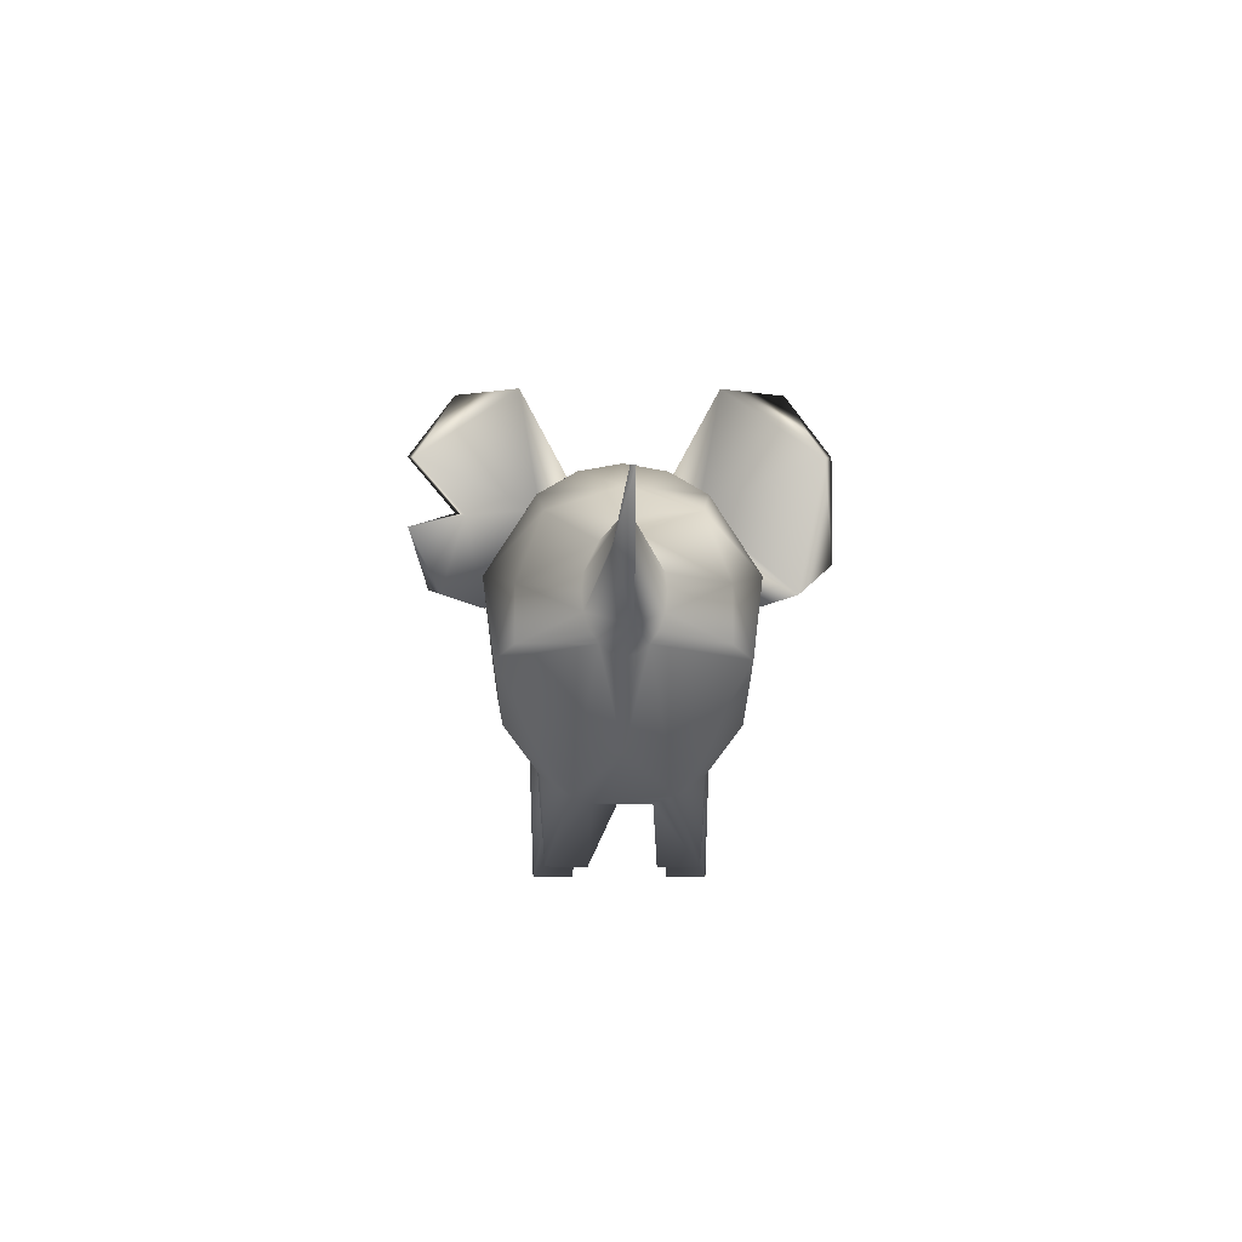
<metadata>
{"format":"obj","ext":"obj","renderer":"f3d","projection":"perspective","resolution":1024,"background":"white","views":[{"elev":-8.1,"azim":-90.6,"up":"+Y"}]}
</metadata>
<code>
g __Rat
v -0.4022 0.6211 0
v -0.4022 0.6085 -0.07031
v -0.302 0.6125 0
v -0.1152 0.6097 0
v -0.1152 0.5977 -0.06652
v -0.4946 0.5674 0
v -0.4022 0.572 -0.1335
v -0.4946 0.5286 -0.1203
v -0.4022 0.4437 -0.2158
v -0.5479 0.4097 -0.1607
v -0.4946 0.3016 -0.1944
v -0.4022 0.2134 -0.1836
v -0.1152 0.2885 -0.2041
v -0.1152 0.2201 -0.1737
v -0.302 0.1635 -0.1335
v -0.3845 0.136 -0.1249
v -0.1152 0.3643 -0.2146
v -0.1152 0.4401 -0.2041
v -0.1152 0.1658 -0.1263
v -0.2763 0.1283 -0.07031
v -0.1152 0.131 -0.06652
v -0.302 0.1161 0
v -0.1152 0.119 0
v -0.4032 0.1055 -0.08022
v -0.6043 0.3118 -0.03699
v -0.4946 0.1613 0
v -0.3845 0.09481 -0.04635
v -0.6043 0.2985 -0.01958
v -0.6043 0.294 0
v -0.301 0.000337 -0.05437
v -0.2748 0.008838 -0.0929
v -0.3532 0.000337 -0.1189
v -0.1152 0.131 0.06652
v -0.2763 0.1283 0.07031
v -0.1152 0.1658 0.1263
v -0.302 0.1635 0.1335
v -0.1152 0.2201 0.1737
v -0.4022 0.2134 0.1836
v -0.3845 0.136 0.1249
v -0.1152 0.2885 0.2041
v -0.4022 0.4437 0.2158
v -0.1152 0.3643 0.2146
v -0.1152 0.4401 0.2041
v -0.4032 0.1055 0.08022
v -0.4946 0.3016 0.1944
v -0.5479 0.4097 0.1607
v -0.6043 0.3118 0.03699
v -0.5479 0.3189 0.1607
v -0.6043 0.2985 0.01958
v -0.6043 0.3325 0.0508
v -0.6043 0.3585 0.05967
v -0.6043 0.3874 0.06273
v -0.6043 0.4163 0.05967
v -0.4946 0.5286 0.1203
v -0.4022 0.572 0.1335
v -0.1152 0.5085 0.1737
v -0.4946 0.5674 0
v -0.5479 0.5112 0
v -0.6043 0.4763 0.01958
v -0.6043 0.4808 0
v -0.4022 0.6085 0.07031
v -0.4022 0.6211 0
v -0.302 0.6125 0
v -0.1152 0.6097 0
v -0.1152 0.5977 0.06652
v -0.1152 0.5628 0.1263
v -0.03854 0.2212 -0.1681
v 0.05751 0.1951 -0.1531
v -0.03854 0.2908 -0.1976
v -0.03854 0.166 -0.1222
v 0.1424 0.2019 -0.1573
v 0.2688 0.2614 -0.1836
v 0.2688 0.166 -0.07031
v 0.1638 0.1399 -0.06478
v 0.2688 0.1532 0
v 0.2688 0.4158 -0.2269
v -0.03854 0.3679 -0.2078
v -0.03854 0.445 -0.1976
v 0.1638 0.4895 -0.1988
v 0.2688 0.497 -0.2158
v 0.4787 0.4194 -0.2168
v 0.4787 0.4652 -0.2062
v 0.4787 0.2709 0
v 0.4787 0.2993 -0.1276
v 0.6056 0.3584 -0.152
v 0.6056 0.4128 -0.152
v 0.8226 0.3432 -0.000288
v 0.8716 0.323 0.000162
v 0.1956 0.4816 -0.2429
v 0.1486 0.507 -0.3391
v 0.1026 0.4927 -0.3147
v 0.044 0.6022 -0.3683
v 0.1486 0.6464 -0.293
v 0.1638 0.6231 -0.123
v 0.1026 0.6345 -0.2722
v 0.1629 0.6564 -0.1427
v 0.2688 0.6283 -0.1335
v 0.1638 0.661 -0.06478
v -0.03854 0.6052 -0.0644
v 0.05101 0.6317 0
v -0.03854 0.6174 0
v 0.1638 0.6741 0
v 0.2688 0.6785 0
v 0.2688 0.6656 -0.07031
v 0.3722 0.6348 0
v 0.4787 0.5394 -0.1276
v 0.4787 0.5678 0
v 0.7387 0.378 0
v 0.07105 0.8558 -0.1775
v 0.11 0.8632 -0.1842
v 0.07705 0.8446 -0.291
v 0.044 0.7251 -0.3582
v 0.07705 0.7336 -0.3731
v -0.03854 0.1306 -0.0644
v 0.05101 0.1308 -0.06272
v -0.03854 0.1184 0
v 0.2688 0.1532 0
v 0.03704 0.1509 -0.1184
v 0.09477 0.000337 -0.1471
v 0.147 0.000337 -0.08255
v 0.1579 0.000337 -0.1506
v 0.05101 0.1308 0.06272
v -0.03854 0.1306 0.0644
v -0.03854 0.166 0.1222
v 0.03704 0.1509 0.1184
v 0.05751 0.1951 0.1531
v -0.03854 0.2212 0.1681
v -0.03854 0.2908 0.1976
v 0.1424 0.2019 0.1573
v 0.2688 0.2614 0.1836
v 0.2688 0.166 0.07031
v 0.1638 0.1399 0.06478
v 0.2688 0.4158 0.2269
v -0.03854 0.3679 0.2078
v -0.03854 0.445 0.1976
v 0.1638 0.4895 0.1988
v 0.2688 0.497 0.2158
v 0.4787 0.4194 0.2168
v 0.4787 0.4652 0.2062
v 0.4787 0.2993 0.1276
v 0.6056 0.3584 0.152
v 0.6056 0.4128 0.152
v 0.8226 0.3432 -0.000288
v 0.1956 0.4816 0.2429
v 0.11 0.5483 0.3761
v 0.1026 0.4927 0.3147
v 0.044 0.7251 0.3582
v 0.07705 0.7336 0.3731
v 0.05101 0.5827 0.119
v 0.2003 0.578 0.1888
v 0.1629 0.6564 0.1427
v 0.2688 0.6283 0.1335
v -0.03854 0.6174 0
v -0.03854 0.6052 0.0644
v -0.03854 0.5697 0.1222
v 0.1638 0.661 0.06478
v 0.05101 0.6317 0
v 0.1638 0.6741 0
v 0.2688 0.6785 0
v 0.2688 0.6656 0.07031
v 0.3722 0.6348 0
v 0.07105 0.8558 0.1775
v 0.11 0.8632 0.1842
v 0.07705 0.8446 0.291
v 0.4787 0.5394 0.1276
v 0.4787 0.5678 0
v 0.7387 0.378 0
v 0.2688 0.1532 0
v 0.1638 0.1399 -0.06478
v 0.05101 0.1308 -0.06272
v -0.5479 0.3189 -0.1607
v -0.6043 0.3325 -0.0508
v -0.6043 0.3585 -0.05967
v -0.6043 0.3874 -0.06273
v -0.6043 0.4163 -0.05967
v -0.6043 0.463 -0.03699
v -0.5479 0.5112 0
v -0.6043 0.4808 0
v -0.6043 0.294 0
v -0.6043 0.2985 -0.01958
v -0.6809 0.3295 0.01328
v -0.6043 0.3118 -0.03699
v -0.6043 0.3325 -0.0508
v -0.6043 0.3585 -0.05967
v -0.7752 0.4224 -0.01926
v -0.7325 0.4813 0
v -0.6043 0.3874 -0.06273
v -0.6043 0.4163 -0.05967
v -0.8645 0.5218 0.01291
v -0.8353 0.5278 0.005105
v -0.6043 0.463 -0.03699
v -0.6563 0.471 0
v -0.6043 0.4808 0
v -0.6043 0.2985 0.01958
v -0.6043 0.3118 0.03699
v -0.6043 0.3325 0.0508
v -0.6043 0.3585 0.05967
v -0.7338 0.4795 0.007533
v -0.6043 0.3874 0.06273
v -0.6043 0.4163 0.05967
v -0.7338 0.4795 0.007533
v -0.8645 0.5218 0.01291
v -0.8353 0.5278 0.005105
v -0.6563 0.471 0
v -0.7325 0.4813 0
v -0.6043 0.4763 0.01958
v -0.6043 0.4808 0
v -0.1152 0.5085 -0.1737
v -0.1152 0.5628 -0.1263
v -0.03854 0.5145 -0.1681
v -0.03854 0.5697 -0.1222
v 0.05101 0.1308 0.06272
v 0.1638 0.1399 0.06478
v 0.2688 0.1532 0
v 0.09477 0.000337 0.1471
v 0.1579 0.000337 0.1506
v 0.147 0.000337 0.08255
v -0.4032 0.1055 0.08022
v -0.3845 0.09481 -0.04635
v -0.4946 0.1613 0
v -0.3845 0.09481 0.04635
v -0.302 0.1161 0
v -0.03854 0.5145 0.1681
v 0.1629 0.6564 0.1427
v 0.2003 0.578 0.1888
v 0.1638 0.661 0.06478
v -0.3532 0.000337 0.1189
v -0.2748 0.008838 0.0929
v -0.301 0.000337 0.05437
v -0.3845 0.09481 0.04635
v -0.1152 0.3643 -0.2146
v -0.1228 0.4607 -0.06786
v -0.1152 0.4401 -0.2041
v -0.1228 0.4854 -0.06444
v -0.1152 0.5085 -0.1737
v -0.1228 0.5254 -0.03904
v -0.1152 0.5628 -0.1263
v -0.1152 0.5977 -0.06652
v -0.1228 0.5407 0.002138
v -0.1152 0.6097 0
v -0.1228 0.4359 -0.06444
v -0.1152 0.2885 -0.2041
v -0.1228 0.4136 -0.05451
v -0.1152 0.2201 -0.1737
v -0.1228 0.3959 -0.03904
v -0.1152 0.1658 -0.1263
v -0.1228 0.3846 -0.01956
v -0.1152 0.131 -0.06652
v -0.1228 0.3807 0.002138
v -0.1152 0.119 0
v -0.1152 0.5977 0.06652
v -0.1152 0.6097 0
v -0.1228 0.5407 0.002138
v -0.1228 0.5254 0.04332
v -0.1152 0.5628 0.1263
v -0.1152 0.5085 0.1737
v -0.1228 0.4854 0.06871
v -0.1152 0.4401 0.2041
v -0.1228 0.4607 0.07213
v -0.1152 0.3643 0.2146
v -0.1228 0.4359 0.06871
v -0.1152 0.2885 0.2041
v -0.1228 0.4136 0.05878
v -0.1152 0.2201 0.1737
v -0.1228 0.3959 0.04332
v -0.1152 0.1658 0.1263
v -0.1228 0.3846 0.02383
v -0.1152 0.131 0.06652
v -0.1228 0.3807 0.002138
v -0.1152 0.119 0
v -0.03854 0.2908 -0.1976
v -0.03854 0.3679 -0.2078
v -0.03095 0.4367 -0.06231
v -0.03095 0.4618 -0.06562
v -0.03095 0.414 -0.0527
v -0.03854 0.2212 -0.1681
v -0.03095 0.396 -0.03773
v -0.03854 0.166 -0.1222
v -0.03095 0.3844 -0.01886
v -0.03854 0.1306 -0.0644
v -0.03095 0.3805 0.002138
v -0.03854 0.1184 0
v -0.03854 0.1306 0.0644
v -0.03095 0.3844 0.02314
v -0.03854 0.166 0.1222
v -0.03095 0.396 0.042
v -0.03854 0.2212 0.1681
v -0.03095 0.414 0.05697
v -0.03854 0.2908 0.1976
v -0.03095 0.4367 0.06659
v -0.03854 0.3679 0.2078
v -0.03095 0.4618 0.0699
v -0.03854 0.445 0.1976
v -0.03095 0.487 0.06659
v -0.03854 0.5145 0.1681
v -0.03095 0.5277 0.042
v -0.03854 0.5697 0.1222
v -0.03854 0.6052 0.0644
v -0.03095 0.5432 0.002138
v -0.03854 0.6174 0
v -0.03854 0.6052 -0.0644
v -0.03854 0.6174 0
v -0.03095 0.5432 0.002138
v -0.03095 0.5277 -0.03773
v -0.03854 0.5697 -0.1222
v -0.03854 0.5145 -0.1681
v -0.03095 0.487 -0.06231
v -0.03854 0.445 -0.1976
v -0.1228 0.4607 -0.06786
v -0.03095 0.4618 -0.06562
v -0.1228 0.4854 -0.06444
v -0.03095 0.487 -0.06231
v -0.1228 0.5254 -0.03904
v -0.03095 0.5277 -0.03773
v -0.1228 0.5407 0.002138
v -0.03095 0.5432 0.002138
v -0.03095 0.5277 0.042
v -0.1228 0.5254 0.04332
v -0.03095 0.487 0.06659
v -0.1228 0.4854 0.06871
v -0.03095 0.4618 0.0699
v -0.1228 0.4607 0.07213
v -0.03095 0.4367 0.06659
v -0.1228 0.4359 0.06871
v -0.1228 0.4136 0.05878
v -0.03095 0.414 0.05697
v -0.1228 0.3959 0.04332
v -0.03095 0.396 0.042
v -0.1228 0.3846 0.02383
v -0.03095 0.3844 0.02314
v -0.1228 0.3846 0.02383
v -0.03095 0.3844 0.02314
v -0.1228 0.3807 0.002138
v -0.03095 0.3805 0.002138
v -0.03095 0.3844 -0.01886
v -0.1228 0.3846 -0.01956
v -0.1228 0.3959 -0.03904
v -0.1228 0.3846 -0.01956
v -0.03095 0.396 -0.03773
v -0.03095 0.3844 -0.01886
v -0.03095 0.414 -0.0527
v -0.1228 0.4136 -0.05451
v -0.03095 0.4367 -0.06231
v -0.1228 0.4359 -0.06444
f 3 2 1
f 3 2 1
f 4 2 3
f 4 2 3
f 4 5 2
f 4 5 2
f 2 6 1
f 2 6 1
f 7 6 2
f 7 2 5
f 7 6 2
f 7 2 5
f 7 8 6
f 7 8 6
f 9 8 7
f 9 8 7
f 9 10 8
f 9 10 8
f 9 11 10
f 9 11 10
f 11 9 12
f 11 9 12
f 9 13 12
f 9 13 12
f 12 13 14
f 12 13 14
f 12 14 15
f 12 14 15
f 12 15 16
f 12 15 16
f 9 17 13
f 9 17 13
f 18 17 9
f 18 17 9
f 14 19 15
f 14 19 15
f 19 20 15
f 19 20 15
f 19 21 20
f 19 21 20
f 21 22 20
f 21 22 20
f 21 23 22
f 21 23 22
f 24 12 16
f 24 11 12
f 24 12 16
f 24 11 12
f 25 11 24
f 25 11 24
f 26 25 24
f 26 25 24
f 26 24 27
f 26 24 27
f 26 28 25
f 26 28 25
f 26 29 28
f 26 29 28
f 27 30 22
f 22 30 20
f 27 30 22
f 22 30 20
f 30 31 20
f 30 31 20
f 32 31 30
f 32 27 24
f 32 30 27
f 32 31 30
f 32 27 24
f 32 30 27
f 20 31 15
f 15 31 32
f 20 31 15
f 15 31 32
f 32 24 16
f 15 32 16
f 32 24 16
f 15 32 16
f 33 22 23
f 33 22 23
f 33 34 22
f 33 34 22
f 35 34 33
f 35 34 33
f 35 36 34
f 35 36 34
f 35 37 36
f 35 37 36
f 36 37 38
f 36 37 38
f 36 38 39
f 36 38 39
f 37 40 38
f 37 40 38
f 40 41 38
f 40 41 38
f 40 42 41
f 40 42 41
f 43 41 42
f 43 41 42
f 44 39 38
f 44 39 38
f 44 38 45
f 45 38 41
f 44 38 45
f 45 38 41
f 46 45 41
f 46 45 41
f 47 44 45
f 47 44 45
f 26 44 47
f 26 44 47
f 47 45 48
f 48 45 46
f 47 45 48
f 48 45 46
f 49 26 47
f 49 26 47
f 49 29 26
f 49 29 26
f 50 47 48
f 50 47 48
f 50 48 51
f 51 48 46
f 50 48 51
f 51 48 46
f 51 46 52
f 51 46 52
f 52 46 53
f 52 46 53
f 54 46 41
f 54 46 41
f 54 41 55
f 54 41 55
f 56 41 43
f 56 55 41
f 56 55 41
f 57 54 55
f 57 54 55
f 58 54 57
f 58 54 57
f 59 54 58
f 59 54 58
f 59 58 60
f 59 58 60
f 57 55 61
f 57 55 61
f 57 61 62
f 57 61 62
f 63 62 61
f 63 62 61
f 64 63 61
f 64 63 61
f 64 61 65
f 65 61 55
f 64 61 65
f 65 61 55
f 65 55 66
f 66 55 56
f 65 55 66
f 66 55 56
f 53 46 59
f 59 46 54
f 53 46 59
f 59 46 54
f 56 41 43
f 69 68 67
f 69 68 67
f 67 68 70
f 67 68 70
f 69 71 68
f 69 71 68
f 69 72 71
f 69 72 71
f 71 72 73
f 71 72 73
f 71 73 74
f 71 73 74
f 74 73 75
f 74 73 75
f 69 76 72
f 69 76 72
f 77 76 69
f 77 76 69
f 78 76 77
f 78 76 77
f 78 79 76
f 78 79 76
f 79 80 76
f 79 80 76
f 76 81 72
f 76 81 72
f 82 76 80
f 82 81 76
f 82 76 80
f 82 81 76
f 73 83 75
f 73 83 75
f 73 84 83
f 72 84 73
f 73 84 83
f 72 84 73
f 72 85 84
f 81 85 72
f 85 83 84
f 72 85 84
f 81 85 72
f 85 83 84
f 86 81 82
f 86 85 81
f 86 81 82
f 86 85 81
f 87 85 86
f 87 85 86
f 88 83 85
f 87 88 85
f 88 83 85
f 87 88 85
f 89 80 79
f 89 80 79
f 89 90 80
f 89 90 80
f 89 91 90
f 89 91 90
f 91 92 90
f 91 92 90
f 90 92 93
f 90 92 93
f 94 79 78
f 79 94 89
f 79 94 89
f 89 95 91
f 91 95 92
f 93 92 95
f 89 95 91
f 91 95 92
f 93 92 95
f 96 95 89
f 94 96 89
f 96 95 89
f 94 96 89
f 90 93 97
f 90 93 97
f 90 97 80
f 90 97 80
f 80 97 82
f 80 97 82
f 98 96 94
f 98 96 94
f 99 98 94
f 99 98 94
f 100 98 99
f 100 98 99
f 101 100 99
f 101 100 99
f 100 102 98
f 100 102 98
f 103 98 102
f 103 98 102
f 103 104 98
f 103 104 98
f 105 104 103
f 105 104 103
f 105 106 104
f 97 104 106
f 97 106 82
f 105 106 104
f 97 104 106
f 97 106 82
f 107 106 105
f 107 106 105
f 107 108 106
f 107 108 106
f 104 109 98
f 98 109 96
f 104 109 98
f 98 109 96
f 110 109 104
f 110 109 104
f 109 110 111
f 111 110 104
f 109 110 111
f 111 110 104
f 109 111 112
f 109 111 112
f 111 113 112
f 111 113 112
f 113 111 93
f 113 111 93
f 109 112 96
f 109 112 96
f 111 104 97
f 93 111 97
f 111 104 97
f 93 111 97
f 96 112 95
f 113 95 112
f 113 93 95
f 96 112 95
f 113 95 112
f 113 93 95
f 106 108 87
f 106 108 87
f 106 87 86
f 106 87 86
f 82 106 86
f 82 106 86
f 70 115 114
f 70 115 114
f 115 116 114
f 115 116 114
f 115 117 116
f 115 117 116
f 118 115 70
f 118 115 70
f 68 118 70
f 68 118 70
f 119 118 68
f 119 115 118
f 119 118 68
f 119 115 118
f 119 120 115
f 119 120 115
f 119 121 120
f 121 119 68
f 119 121 120
f 121 119 68
f 115 120 74
f 120 121 74
f 115 120 74
f 120 121 74
f 74 121 71
f 121 68 71
f 74 121 71
f 121 68 71
f 117 122 116
f 117 122 116
f 122 123 116
f 122 123 116
f 124 123 122
f 124 123 122
f 125 124 122
f 125 124 122
f 126 124 125
f 126 124 125
f 124 126 127
f 124 126 127
f 126 128 127
f 126 128 127
f 129 128 126
f 129 128 126
f 130 128 129
f 130 128 129
f 131 130 129
f 131 130 129
f 131 129 132
f 131 129 132
f 75 131 132
f 75 131 132
f 130 133 128
f 130 133 128
f 128 133 134
f 128 133 134
f 133 135 134
f 133 135 134
f 133 136 135
f 133 136 135
f 133 137 136
f 133 137 136
f 130 138 133
f 130 138 133
f 139 133 138
f 139 137 133
f 139 133 138
f 139 137 133
f 83 131 75
f 83 131 75
f 83 140 131
f 140 130 131
f 83 140 131
f 140 130 131
f 140 141 130
f 141 138 130
f 141 140 83
f 140 141 130
f 141 138 130
f 141 140 83
f 142 138 141
f 142 139 138
f 142 138 141
f 142 139 138
f 143 142 141
f 143 142 141
f 88 141 83
f 143 141 88
f 88 141 83
f 143 141 88
f 144 136 137
f 144 136 137
f 145 144 137
f 145 144 137
f 145 146 144
f 145 146 144
f 145 147 146
f 145 147 146
f 145 148 147
f 145 148 147
f 149 135 136
f 149 136 150
f 150 136 144
f 150 144 146
f 149 136 150
f 150 136 144
f 150 144 146
f 150 146 151
f 151 146 147
f 150 146 151
f 151 146 147
f 145 152 148
f 145 152 148
f 145 137 152
f 145 137 152
f 139 152 137
f 139 152 137
f 153 149 150
f 153 149 150
f 154 149 153
f 154 149 153
f 154 155 149
f 154 155 149
f 153 150 156
f 153 150 156
f 156 157 153
f 156 157 153
f 156 158 157
f 156 158 157
f 159 158 156
f 159 158 156
f 159 156 160
f 148 152 160
f 159 156 160
f 148 152 160
f 161 159 160
f 161 160 152
f 161 159 160
f 161 160 152
f 160 156 162
f 156 151 162
f 160 156 162
f 156 151 162
f 163 160 162
f 163 160 162
f 163 164 160
f 162 164 163
f 163 164 160
f 162 164 163
f 162 151 147
f 162 147 164
f 162 151 147
f 162 147 164
f 164 147 148
f 148 160 164
f 164 147 148
f 148 160 164
f 166 161 165
f 166 161 165
f 167 166 165
f 167 166 165
f 161 152 165
f 161 152 165
f 165 143 167
f 165 143 167
f 165 152 139
f 165 152 139
f 165 139 142
f 165 142 143
f 165 139 142
f 165 142 143
f 170 169 168
f 170 169 168
f 25 171 11
f 25 171 11
f 171 10 11
f 171 10 11
f 25 172 171
f 25 172 171
f 172 173 171
f 173 10 171
f 172 173 171
f 173 10 171
f 173 174 10
f 173 174 10
f 174 175 10
f 174 175 10
f 175 176 10
f 175 176 10
f 8 10 176
f 8 10 176
f 8 176 177
f 8 176 177
f 176 178 177
f 176 178 177
f 8 177 6
f 8 177 6
f 181 180 179
f 181 180 179
f 181 182 180
f 181 182 180
f 181 183 182
f 181 183 182
f 181 184 183
f 181 184 183
f 185 184 181
f 185 184 181
f 185 186 184
f 185 186 184
f 184 186 187
f 184 186 187
f 186 188 187
f 186 188 187
f 189 185 181
f 189 185 181
f 185 189 190
f 185 190 186
f 185 189 190
f 185 190 186
f 186 191 188
f 186 191 188
f 191 186 192
f 191 186 192
f 191 192 193
f 191 192 193
f 181 179 194
f 181 179 194
f 181 194 195
f 181 194 195
f 181 195 196
f 181 195 196
f 181 196 197
f 181 196 197
f 181 197 198
f 181 197 198
f 197 199 198
f 197 199 198
f 198 199 200
f 198 199 200
f 190 201 186
f 202 181 198
f 202 181 198
f 203 202 198
f 203 202 198
f 198 200 204
f 198 200 204
f 205 198 204
f 205 198 204
f 204 200 206
f 204 200 206
f 204 206 207
f 204 206 207
f 190 201 186
f 9 208 18
f 9 208 18
f 9 7 208
f 9 7 208
f 7 209 208
f 7 209 208
f 7 5 209
f 7 5 209
f 210 94 78
f 210 94 78
f 211 94 210
f 211 94 210
f 99 94 211
f 99 94 211
f 94 79 78
f 214 213 212
f 214 213 212
f 217 216 215
f 217 216 215
f 216 217 132
f 216 217 132
f 217 122 132
f 215 122 217
f 217 122 132
f 215 122 217
f 216 132 129
f 216 132 129
f 216 129 126
f 215 216 126
f 216 129 126
f 215 216 126
f 215 126 125
f 215 125 122
f 215 126 125
f 215 125 122
f 220 219 218
f 220 219 218
f 221 218 219
f 221 218 219
f 221 219 222
f 221 219 222
f 223 135 149
f 223 135 149
f 155 223 149
f 155 223 149
f 149 135 136
f 226 225 224
f 226 225 224
f 229 228 227
f 229 228 227
f 228 229 34
f 228 229 34
f 229 230 34
f 227 230 229
f 229 230 34
f 227 230 229
f 36 228 34
f 227 228 36
f 36 228 34
f 227 228 36
f 227 44 230
f 227 44 230
f 227 39 44
f 227 36 39
f 227 39 44
f 227 36 39
f 230 22 34
f 230 22 34
f 233 232 231
f 233 232 231
f 233 234 232
f 233 234 232
f 235 234 233
f 235 234 233
f 235 236 234
f 235 236 234
f 237 236 235
f 237 236 235
f 238 236 237
f 238 236 237
f 238 239 236
f 238 239 236
f 240 239 238
f 240 239 238
f 231 232 241
f 231 232 241
f 231 241 242
f 231 241 242
f 242 241 243
f 242 241 243
f 242 243 244
f 242 243 244
f 244 243 245
f 244 243 245
f 244 245 246
f 244 245 246
f 246 245 247
f 246 245 247
f 246 247 248
f 246 247 248
f 248 247 249
f 248 247 249
f 248 249 250
f 248 249 250
f 253 252 251
f 253 252 251
f 254 253 251
f 254 253 251
f 254 251 255
f 254 251 255
f 254 255 256
f 254 255 256
f 257 254 256
f 257 254 256
f 257 256 258
f 257 256 258
f 259 257 258
f 259 257 258
f 259 258 260
f 259 258 260
f 261 259 260
f 261 259 260
f 261 260 262
f 261 260 262
f 263 261 262
f 263 261 262
f 263 262 264
f 263 262 264
f 265 263 264
f 265 263 264
f 265 264 266
f 265 264 266
f 267 265 266
f 267 265 266
f 267 266 268
f 267 266 268
f 269 267 268
f 269 267 268
f 269 268 270
f 269 268 270
f 273 272 271
f 273 272 271
f 273 274 272
f 273 274 272
f 275 273 271
f 275 273 271
f 275 271 276
f 275 271 276
f 277 275 276
f 277 275 276
f 277 276 278
f 277 276 278
f 279 277 278
f 279 277 278
f 279 278 280
f 279 278 280
f 281 279 280
f 281 279 280
f 281 280 282
f 281 280 282
f 283 281 282
f 283 281 282
f 283 284 281
f 283 284 281
f 285 284 283
f 285 284 283
f 285 286 284
f 285 286 284
f 287 286 285
f 287 286 285
f 287 288 286
f 287 288 286
f 289 288 287
f 289 288 287
f 289 290 288
f 289 290 288
f 291 290 289
f 291 290 289
f 291 292 290
f 291 292 290
f 293 292 291
f 293 292 291
f 293 294 292
f 293 294 292
f 295 294 293
f 295 294 293
f 295 296 294
f 295 296 294
f 297 296 295
f 297 296 295
f 298 296 297
f 298 296 297
f 298 299 296
f 298 299 296
f 300 299 298
f 300 299 298
f 303 302 301
f 303 302 301
f 304 303 301
f 304 303 301
f 304 301 305
f 304 301 305
f 304 305 306
f 304 305 306
f 307 304 306
f 307 304 306
f 307 306 308
f 307 306 308
f 274 307 308
f 274 307 308
f 274 308 272
f 274 308 272
f 311 310 309
f 311 310 309
f 311 312 310
f 311 312 310
f 313 312 311
f 313 312 311
f 313 314 312
f 313 314 312
f 315 314 313
f 315 314 313
f 315 316 314
f 315 316 314
f 317 316 315
f 317 316 315
f 317 315 318
f 317 315 318
f 319 317 318
f 319 317 318
f 319 318 320
f 319 318 320
f 321 319 320
f 321 319 320
f 321 320 322
f 321 320 322
f 323 321 322
f 323 321 322
f 323 322 324
f 323 322 324
f 325 323 324
f 325 323 324
f 325 326 323
f 325 326 323
f 327 326 325
f 327 326 325
f 327 328 326
f 327 328 326
f 329 328 327
f 329 328 327
f 329 330 328
f 329 330 328
f 333 332 331
f 333 332 331
f 333 334 332
f 333 334 332
f 335 334 333
f 335 334 333
f 335 333 336
f 335 333 336
f 339 338 337
f 339 338 337
f 339 340 338
f 339 340 338
f 341 339 337
f 341 339 337
f 341 337 342
f 341 337 342
f 343 341 342
f 343 341 342
f 343 342 344
f 343 342 344
f 309 343 344
f 309 343 344
f 309 310 343
f 309 310 343

</code>
